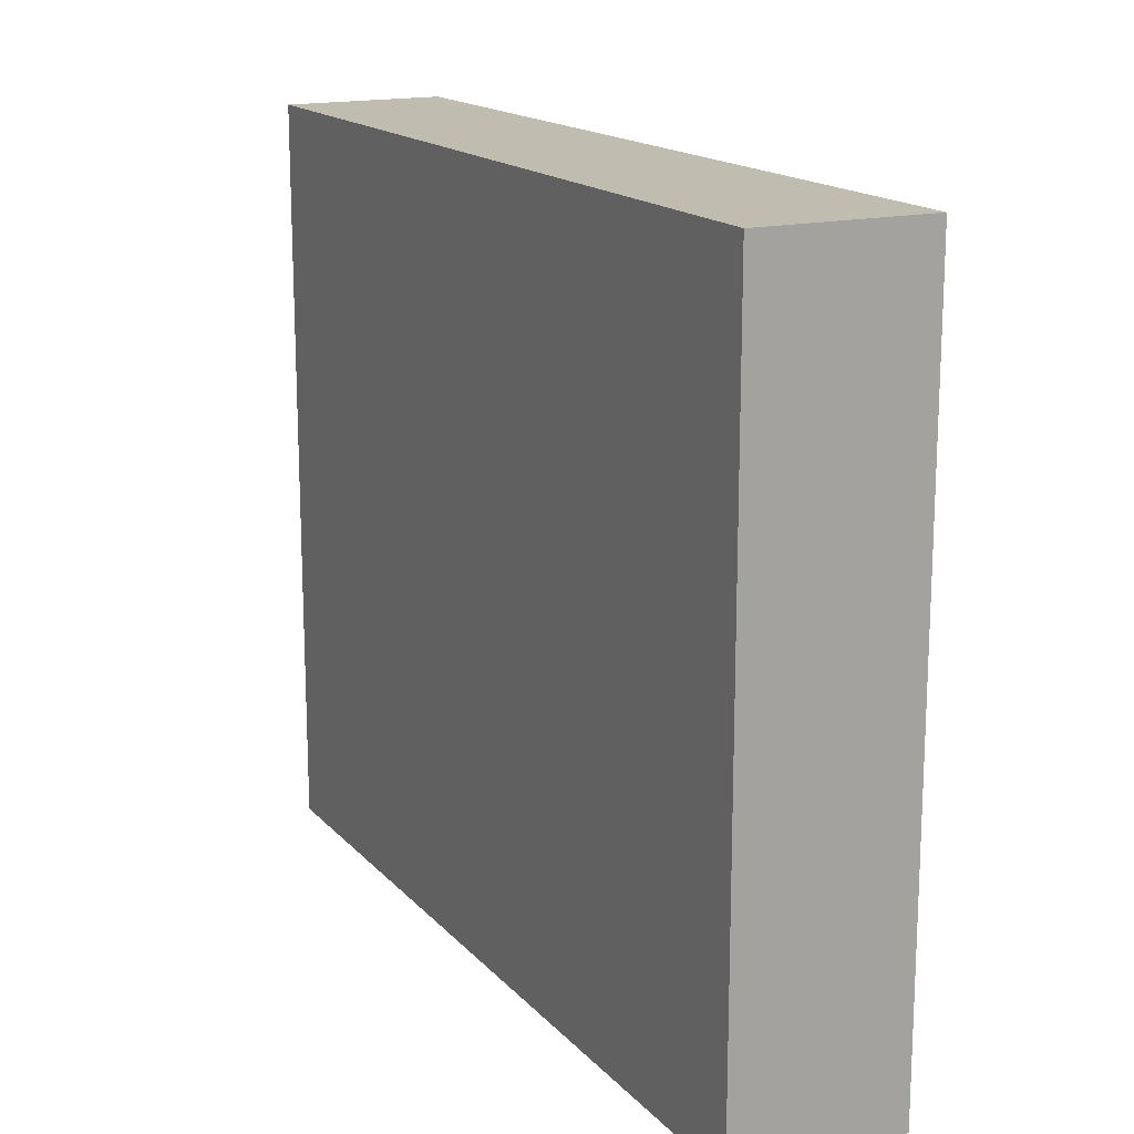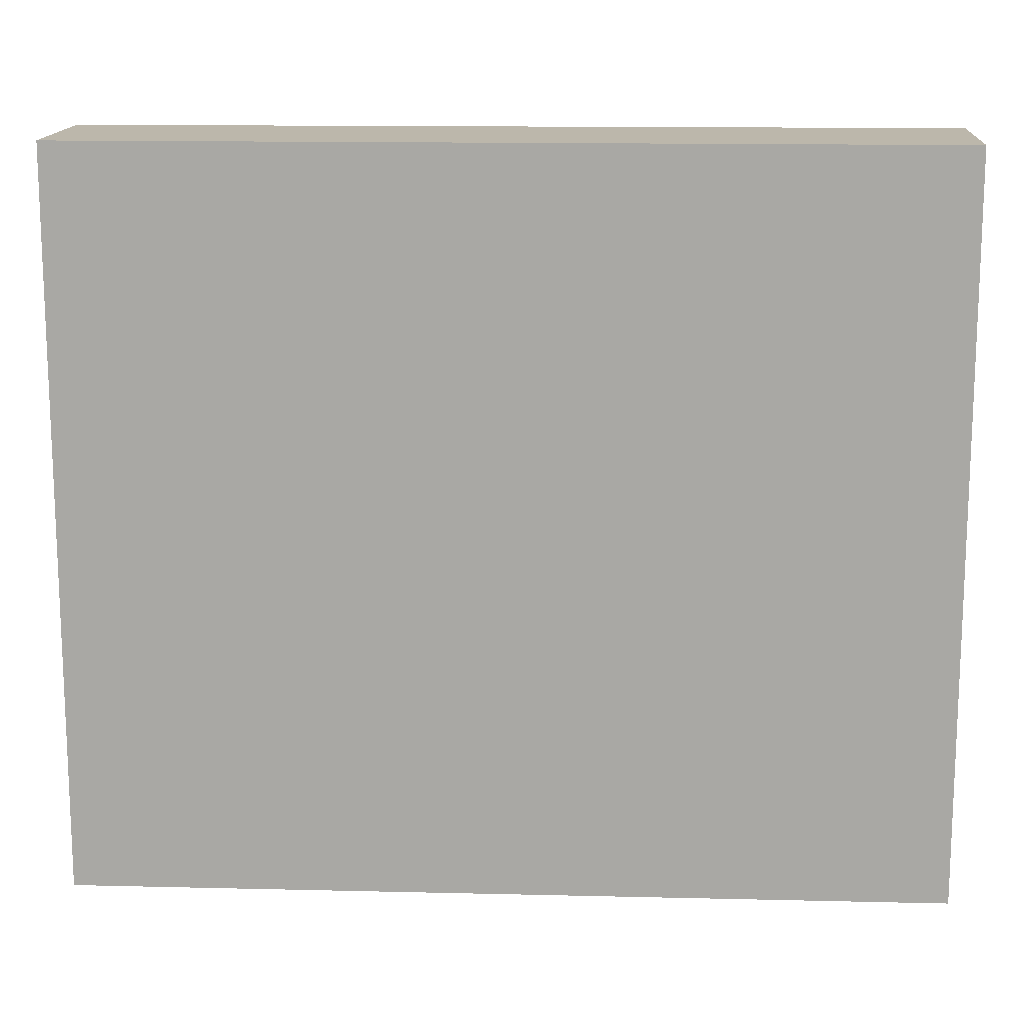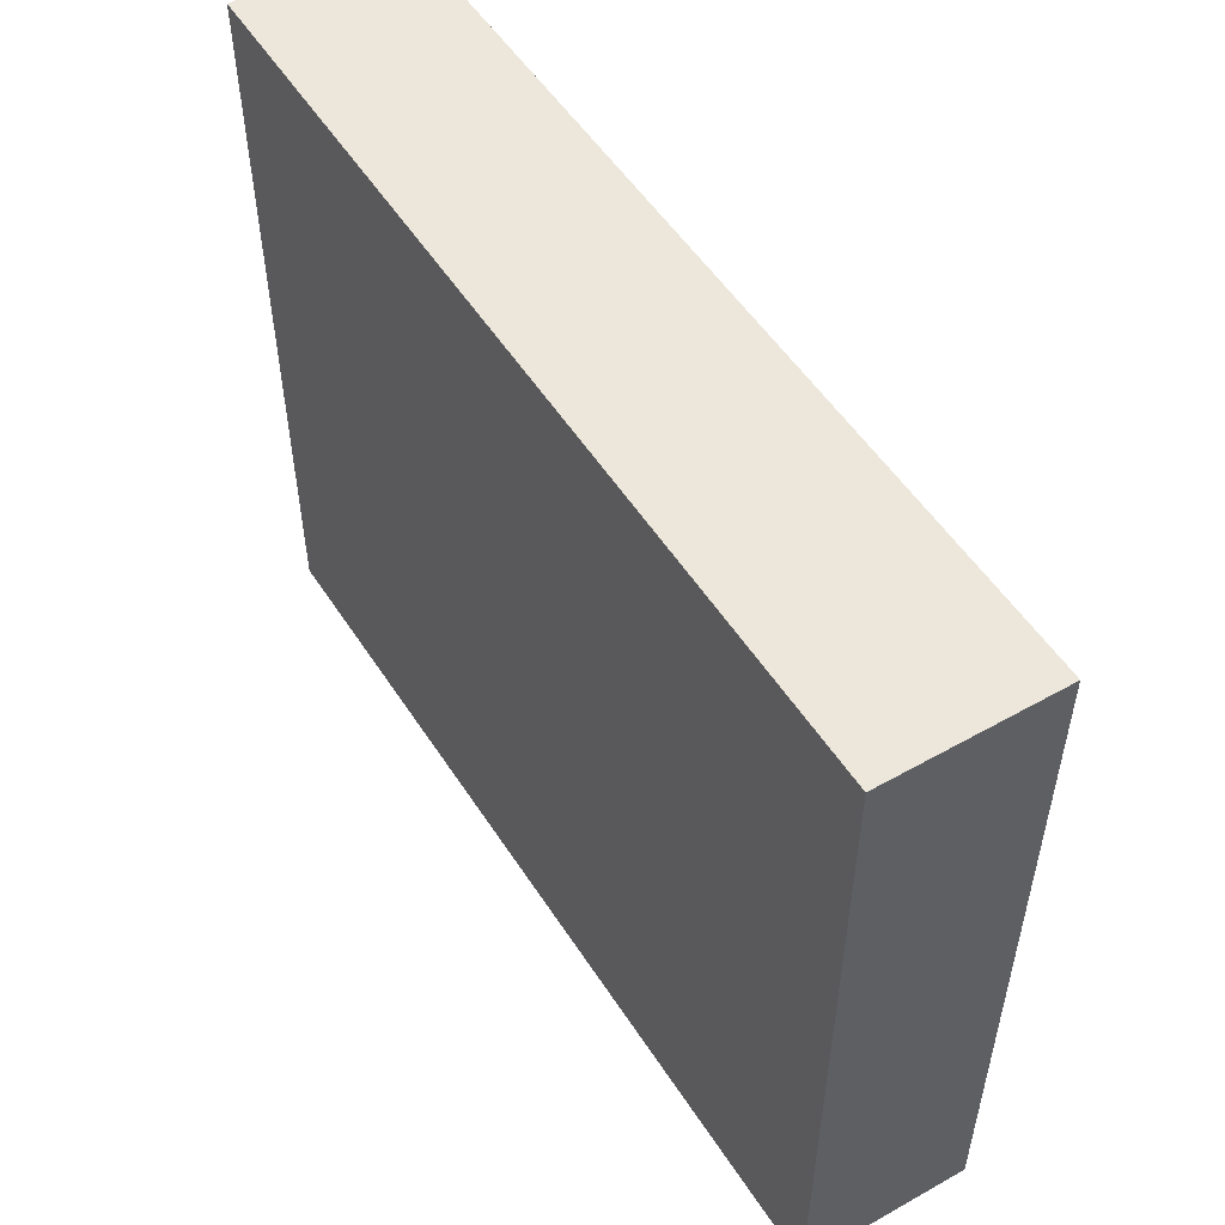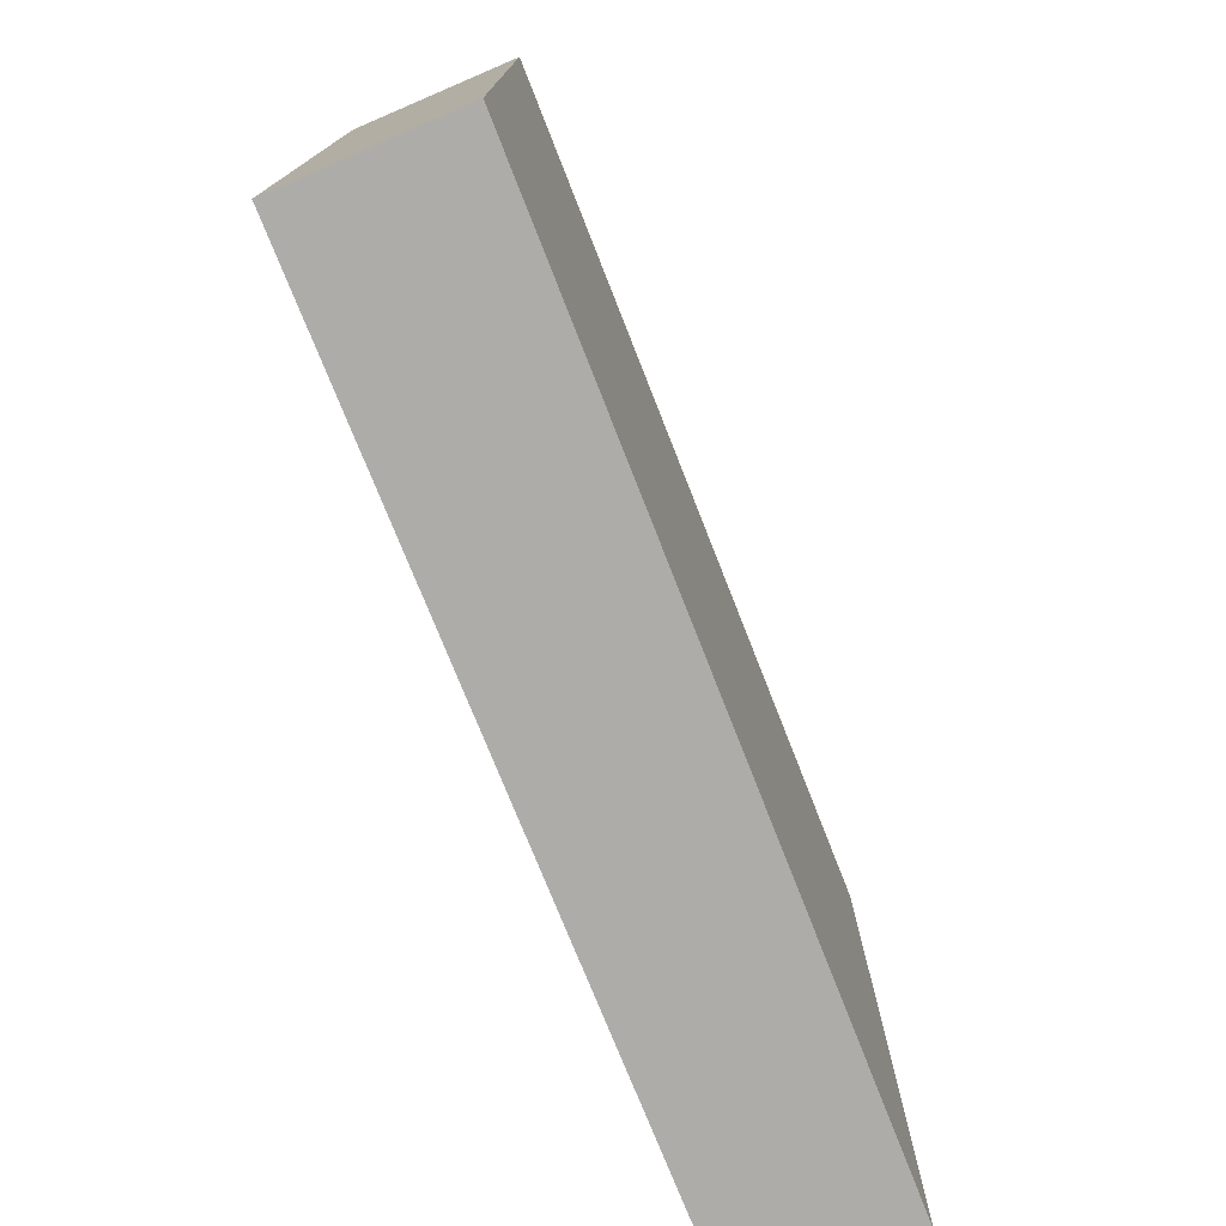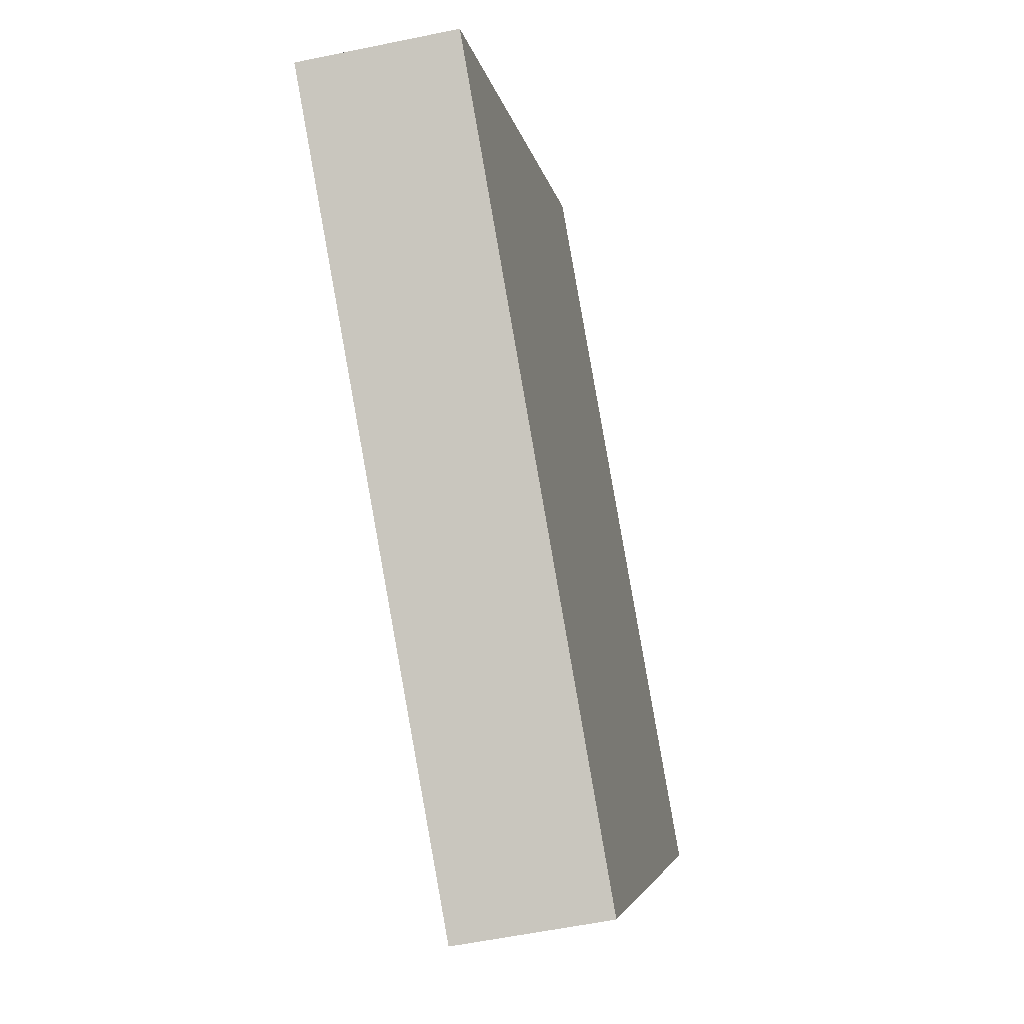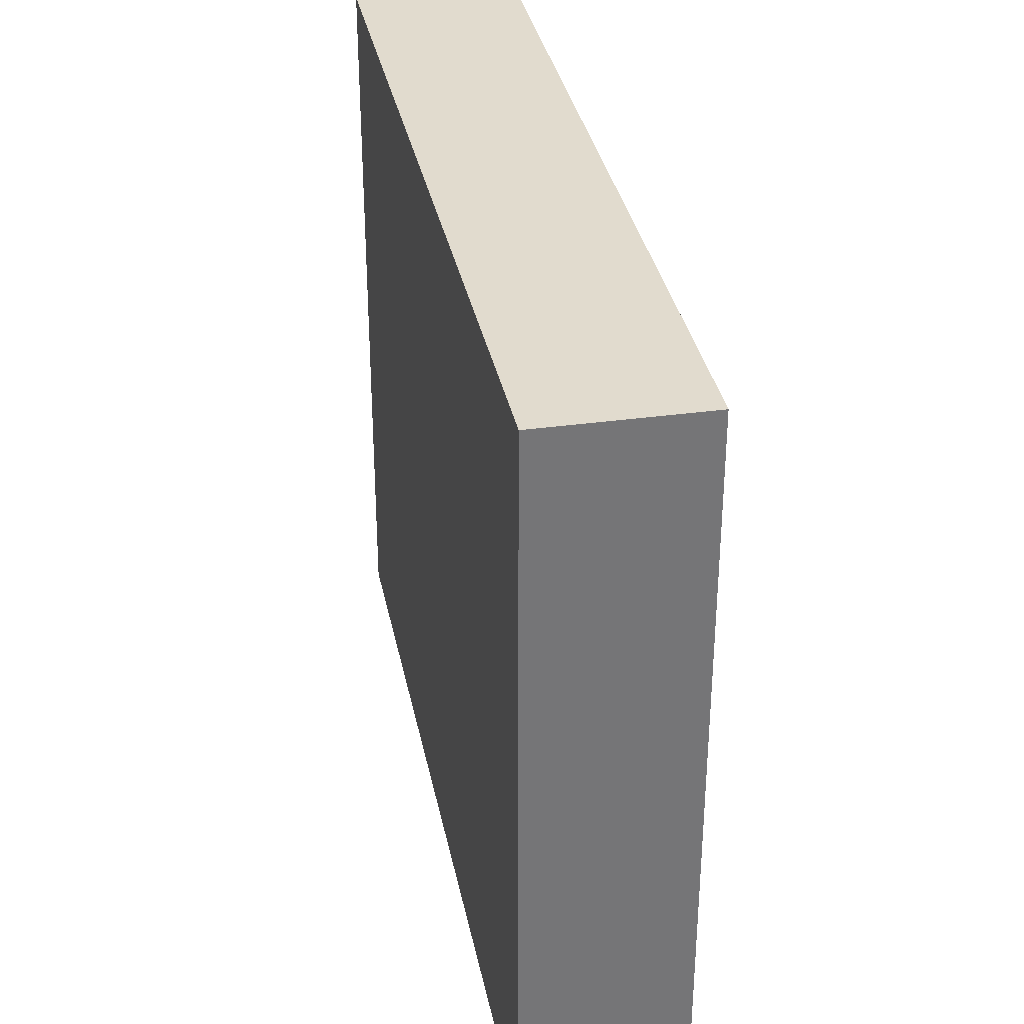
<metadata>
{"format":"obj","ext":"obj","renderer":"f3d","projection":"perspective","resolution":1024,"background":"white","views":[{"elev":16.4,"azim":-17.2,"up":"+Y"},{"elev":14.5,"azim":-77.1,"up":"+Y"},{"elev":53.8,"azim":-22.3,"up":"+Y"},{"elev":-76.7,"azim":31.9,"up":"+Y"},{"elev":-5.0,"azim":-170.8,"up":"+Z"},{"elev":33.9,"azim":179.3,"up":"+Y"}]}
</metadata>
<code>
v  1.965 9.175 -0.346
v  1.858 9.175 10.61
v  3.92 9.175 10.29
v  0 9.175 5.618e-16
v  3.92 -6.303e-16 10.29
v  1.965 2.119e-17 -0.346
v  0 0 0
v  1.858 -6.496e-16 10.61
g defaultobject
f 1 2 3
f 2 1 4
f 5 1 3
f 1 5 6
f 6 4 1
f 4 6 7
f 7 2 4
f 2 7 8
f 8 3 2
f 3 8 5
f 8 6 5
f 6 8 7

</code>
